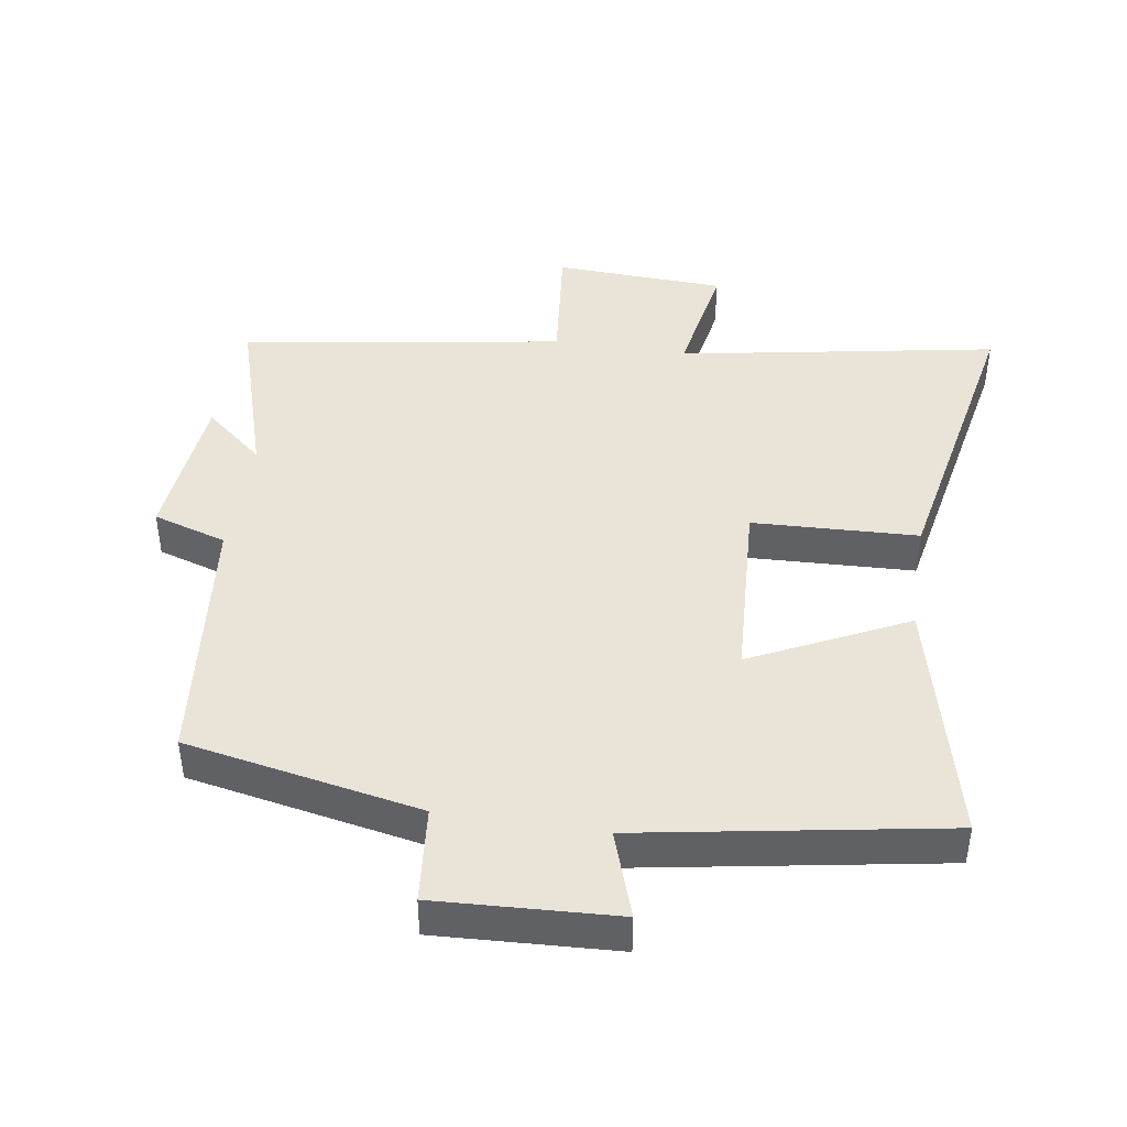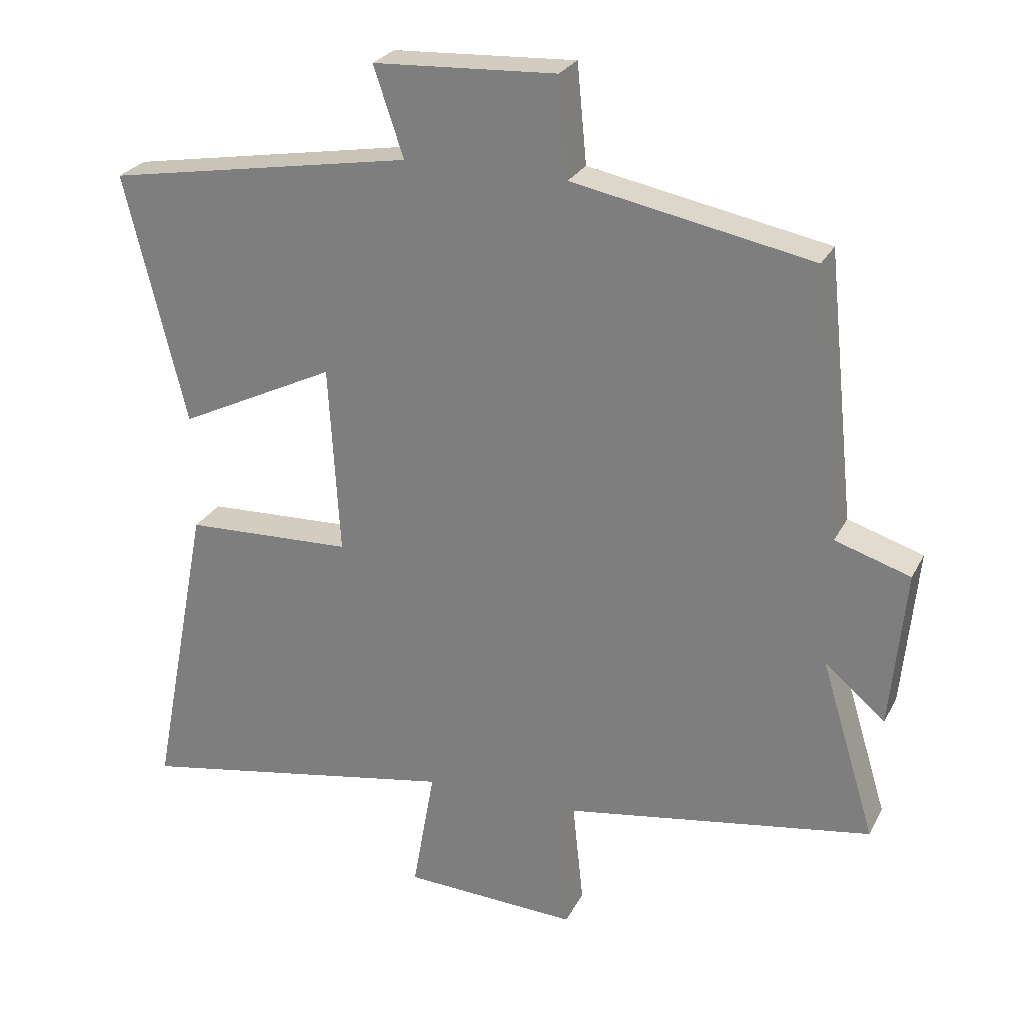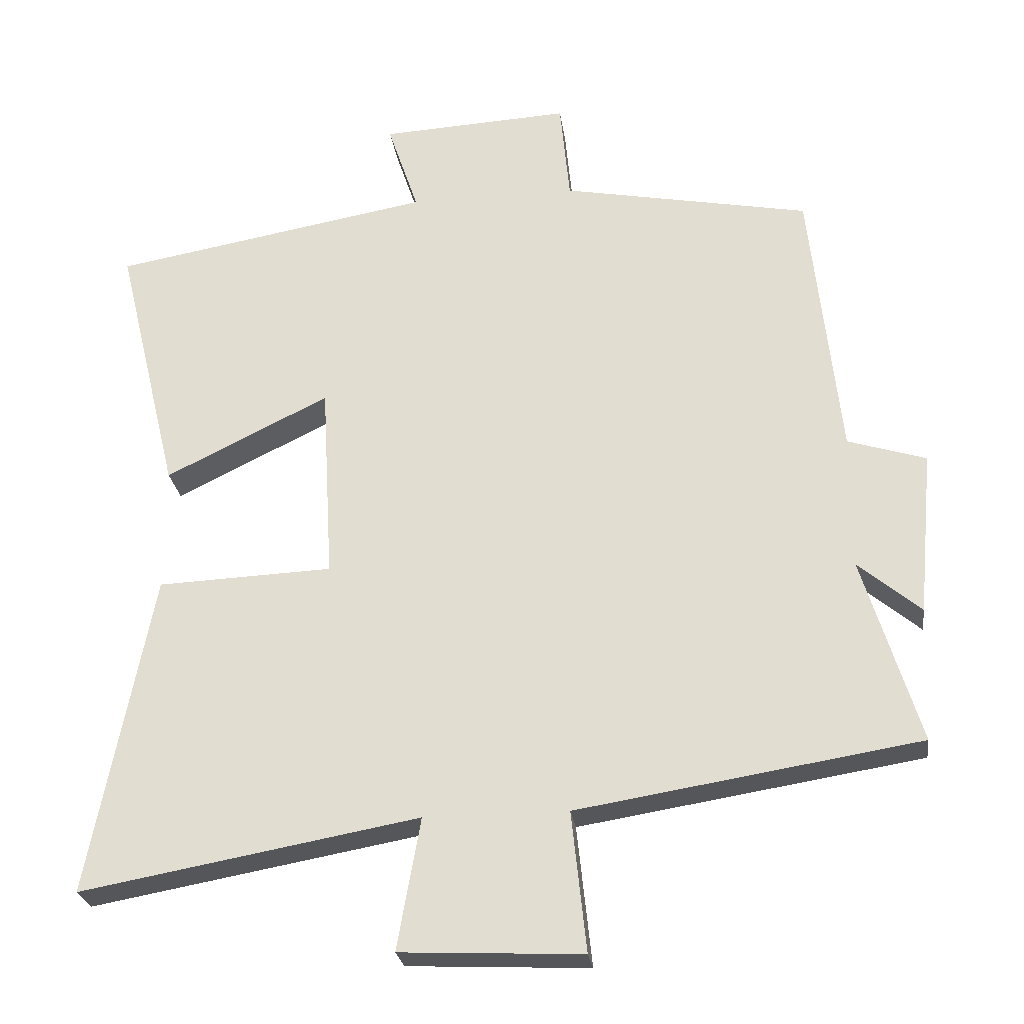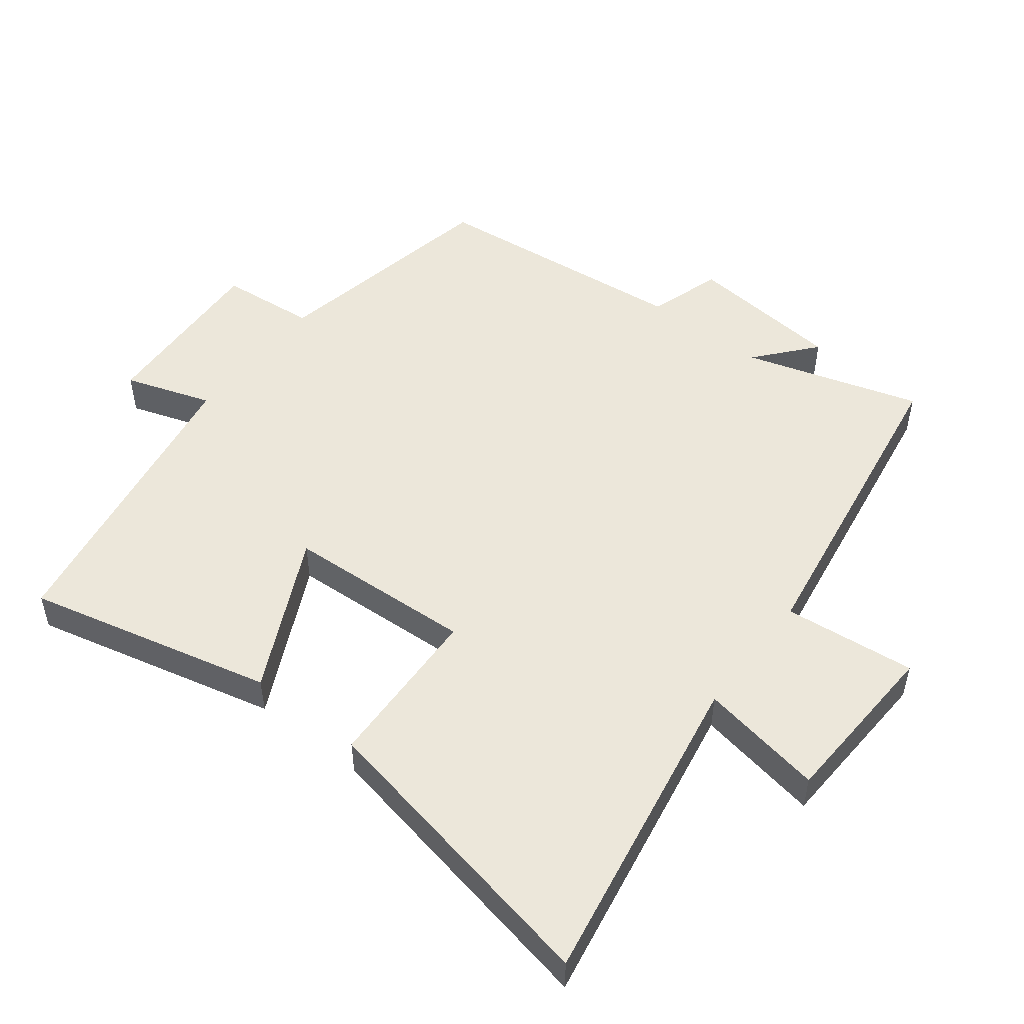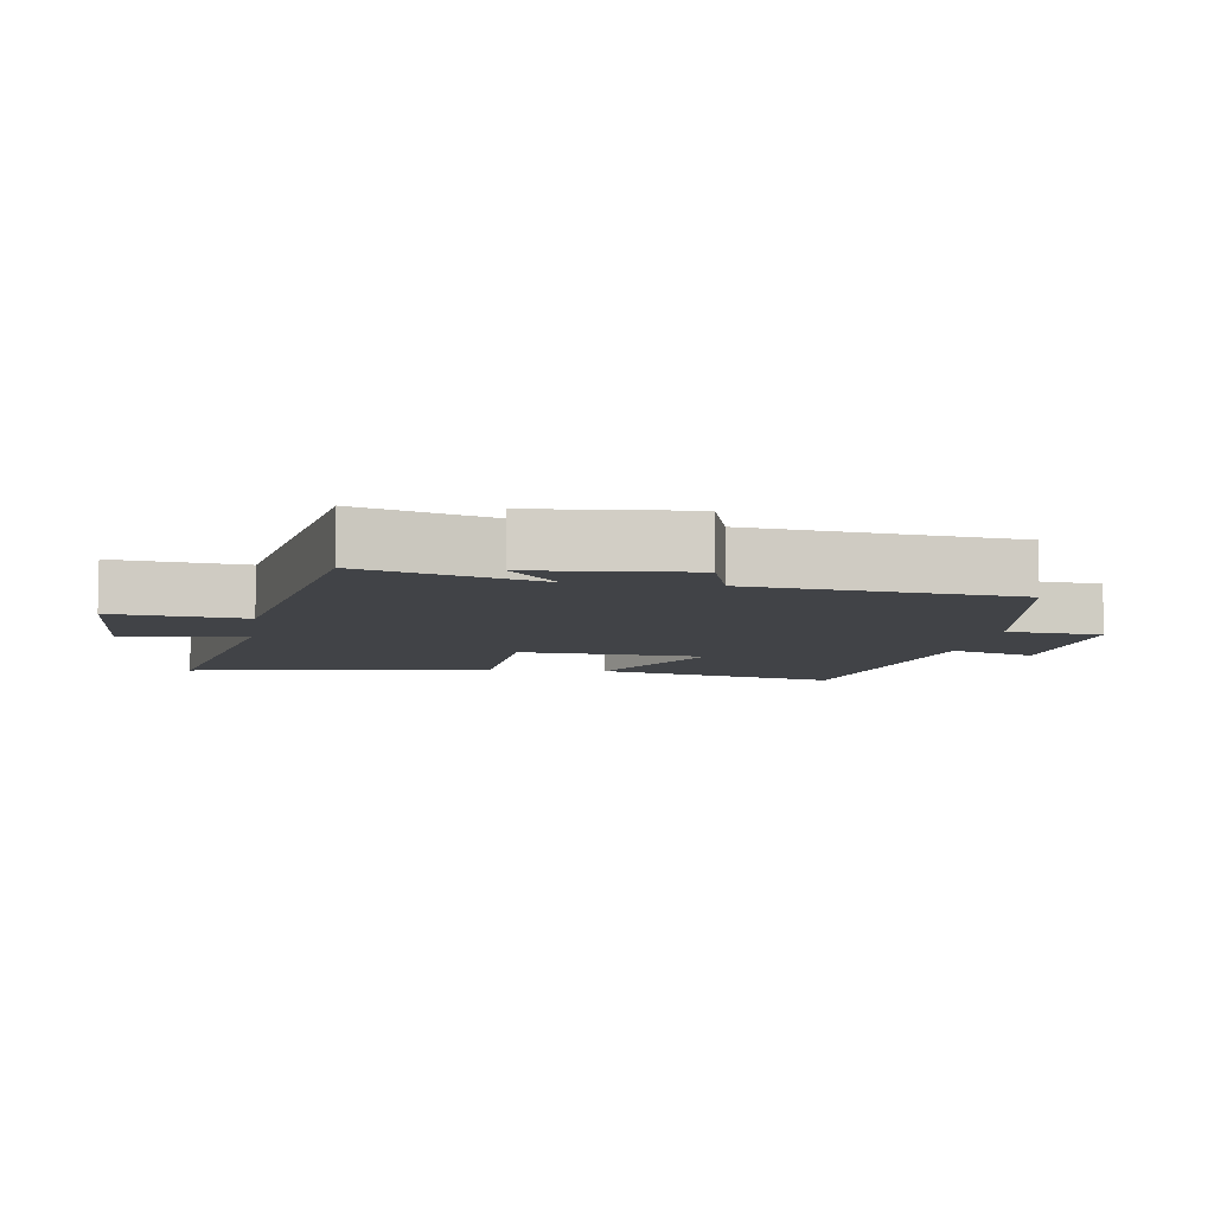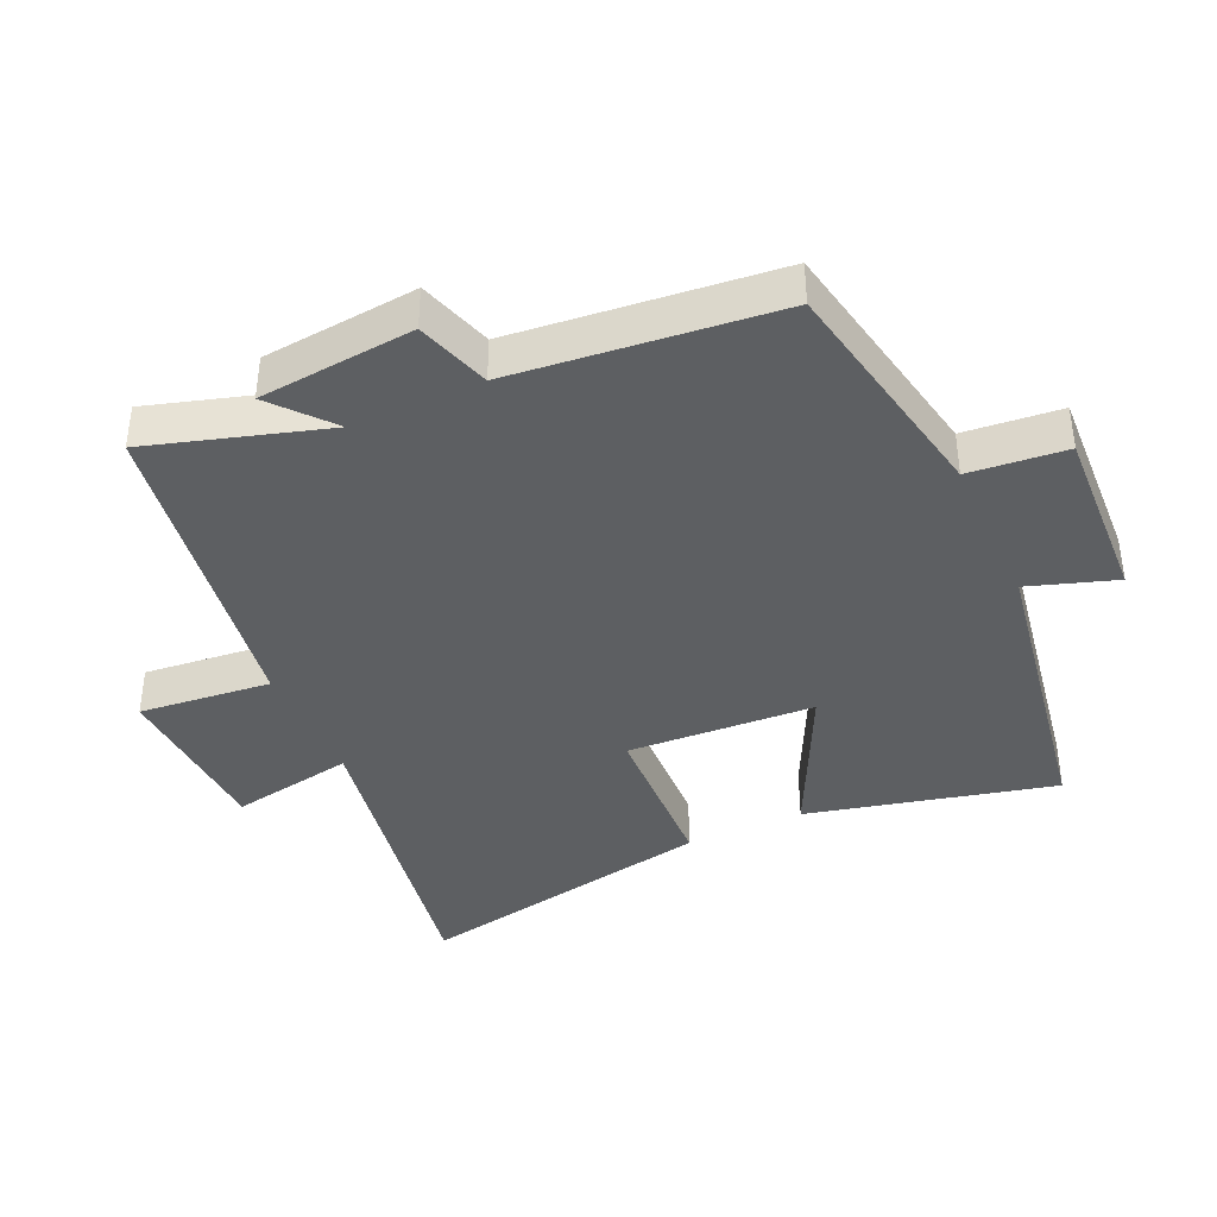
<metadata>
{"format":"obj","ext":"obj","renderer":"f3d","projection":"perspective","resolution":1024,"background":"white","views":[{"elev":43.1,"azim":8.8,"up":"+Y"},{"elev":26.2,"azim":-157.8,"up":"+Z"},{"elev":-25.9,"azim":-172.3,"up":"+Z"},{"elev":50.9,"azim":127.9,"up":"+Y"},{"elev":-7.2,"azim":-98.9,"up":"+Y"},{"elev":-39.6,"azim":-65.4,"up":"+Y"}]}
</metadata>
<code>
v 0.59 0.07 0.421
v 0.5 0.07 0.05
v 0.267 0.07 0.164
v 0.251 0.07 -0.118
v 0.5 0.07 -0.128
v 0.589 0.07 -0.586
v 0.109 0.07 -0.5
v 0.142 0.07 -0.687
v -0.116 0.07 -0.699
v -0.095 0.07 -0.5
v -0.581 0.07 -0.422
v -0.5 0.07 -0.157
v -0.589 0.07 -0.232
v -0.611 0.07 0.002
v -0.5 0.07 0.037
v -0.458 0.07 0.432
v -0.105 0.07 0.5
v -0.091 0.07 0.645
v 0.179 0.07 0.631
v 0.135 0.07 0.5
v 0.59 0 0.421
v 0.5 0 0.05
v 0.267 0 0.164
v 0.251 0 -0.118
v 0.5 0 -0.128
v 0.589 0 -0.586
v 0.109 0 -0.5
v 0.142 0 -0.687
v -0.116 0 -0.699
v -0.095 0 -0.5
v -0.581 0 -0.422
v -0.5 0 -0.157
v -0.589 0 -0.232
v -0.611 0 0.002
v -0.5 0 0.037
v -0.458 0 0.432
v -0.105 0 0.5
v -0.091 0 0.645
v 0.179 0 0.631
v 0.135 0 0.5
f 17 18 19 20
f 15 16 17 20
f 15 20 1
f 12 13 14 15
f 12 15 1
f 10 11 12
f 7 8 9 10
f 7 10 12
f 4 5 6 7
f 3 4 7 12
f 1 2 3
f 1 3 12
f 40 39 38 37
f 40 37 36 35
f 21 40 35
f 35 34 33 32
f 21 35 32
f 32 31 30
f 30 29 28 27
f 32 30 27
f 27 26 25 24
f 32 27 24 23
f 23 22 21
f 32 23 21
f 1 21 22 2
f 2 22 23 3
f 3 23 24 4
f 4 24 25 5
f 5 25 26 6
f 6 26 27 7
f 7 27 28 8
f 8 28 29 9
f 9 29 30 10
f 10 30 31 11
f 11 31 32 12
f 12 32 33 13
f 13 33 34 14
f 14 34 35 15
f 15 35 36 16
f 16 36 37 17
f 17 37 38 18
f 18 38 39 19
f 19 39 40 20
f 20 40 21 1

</code>
